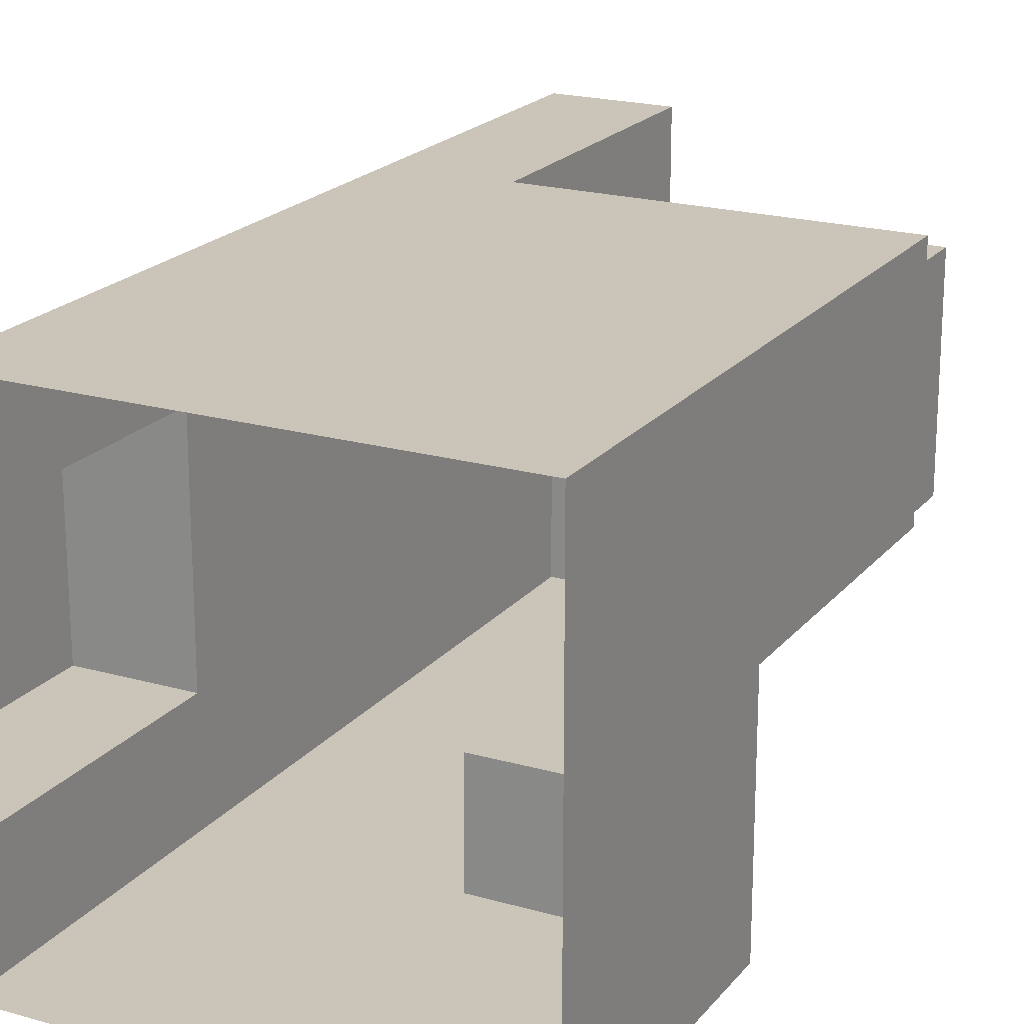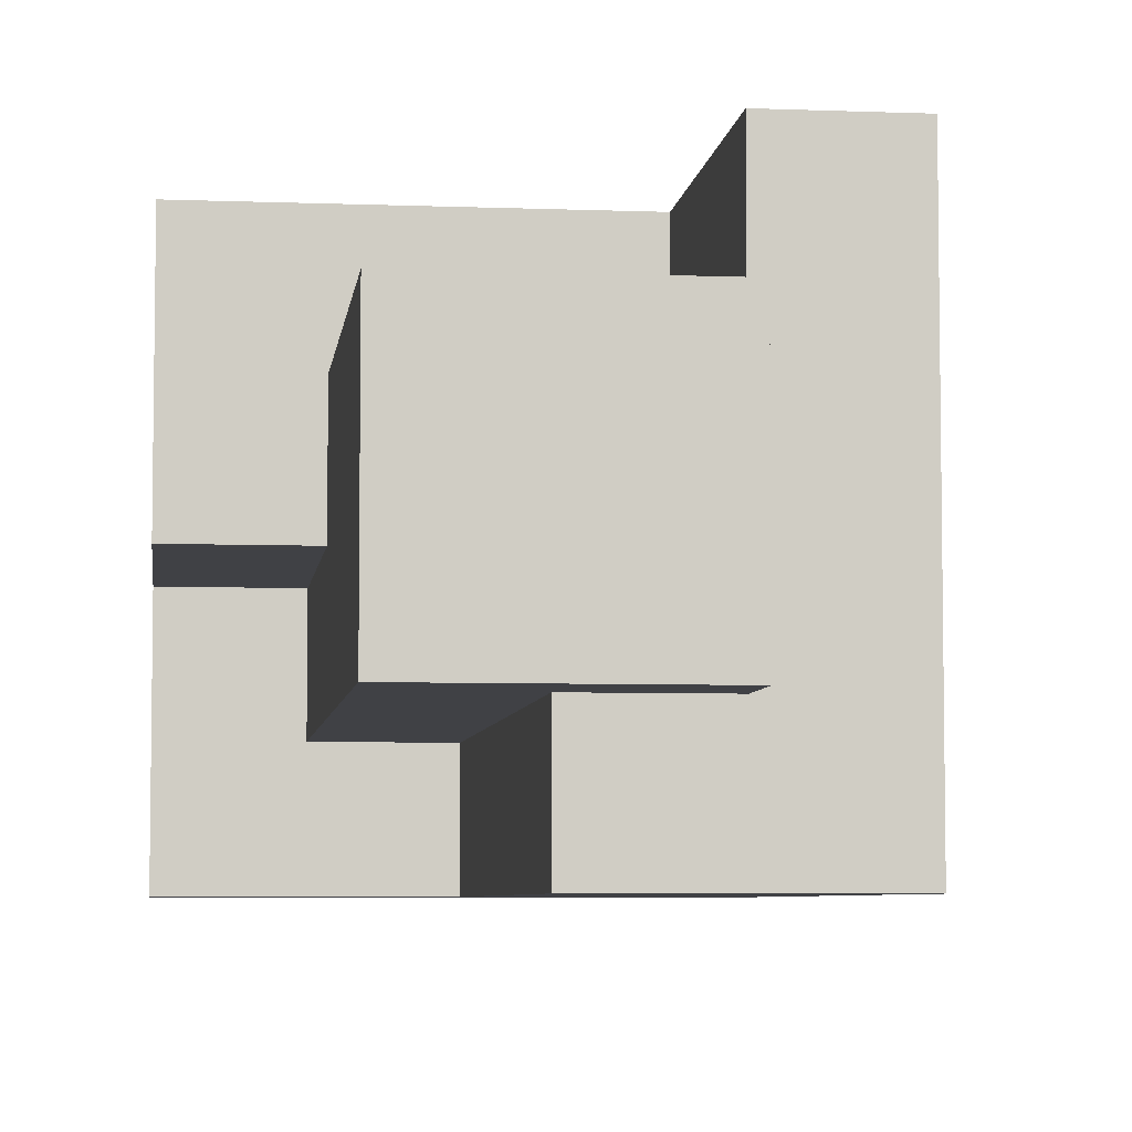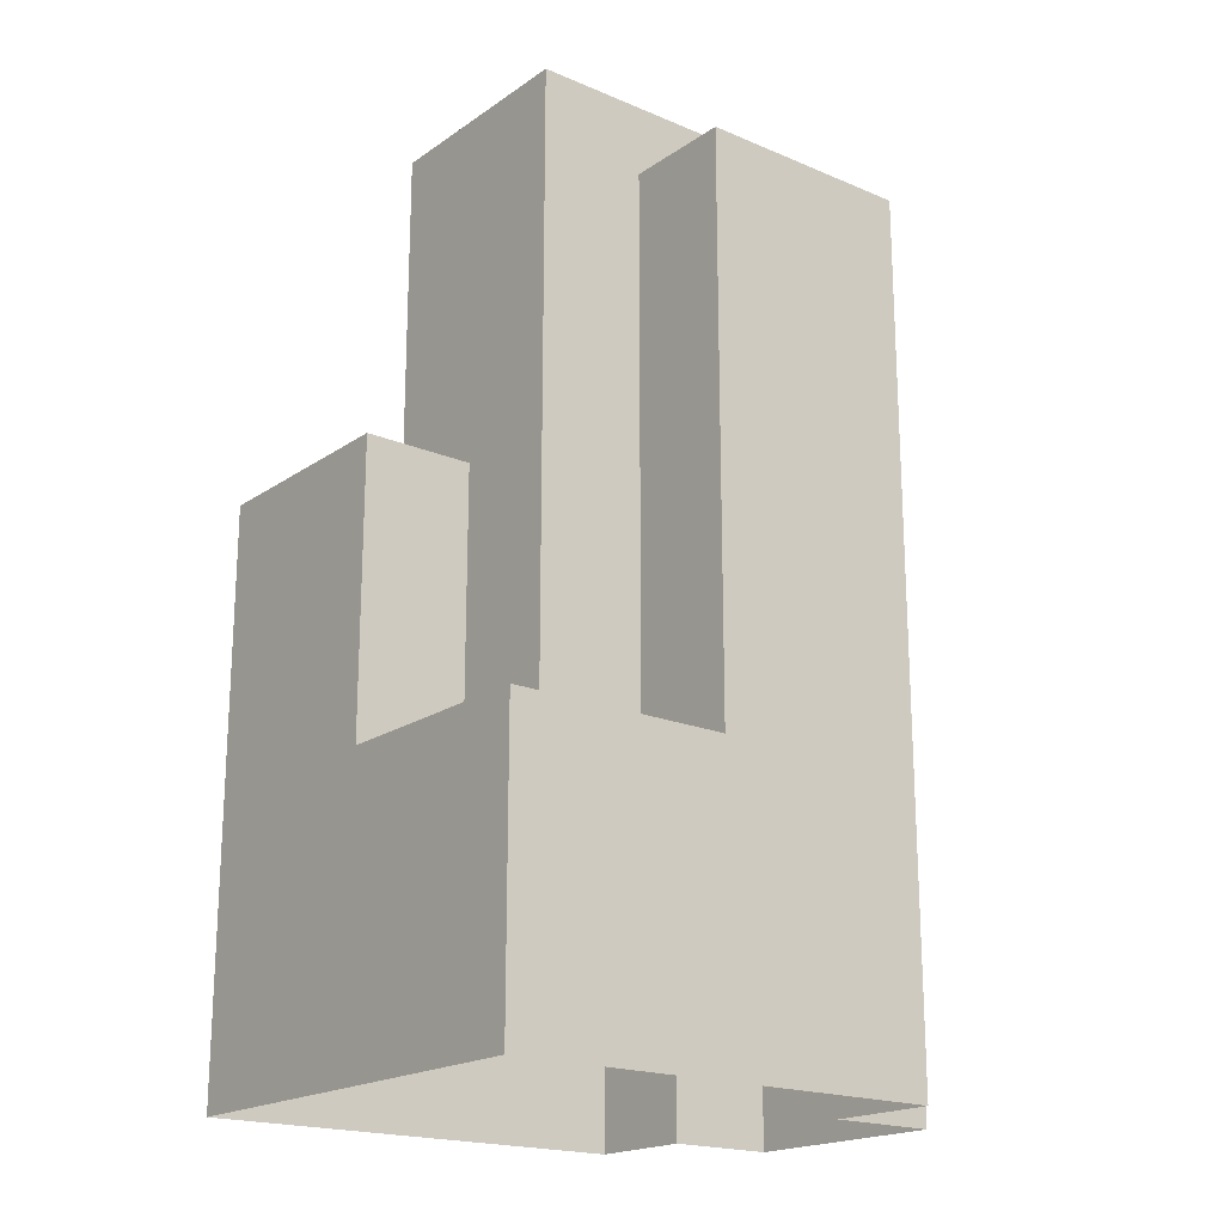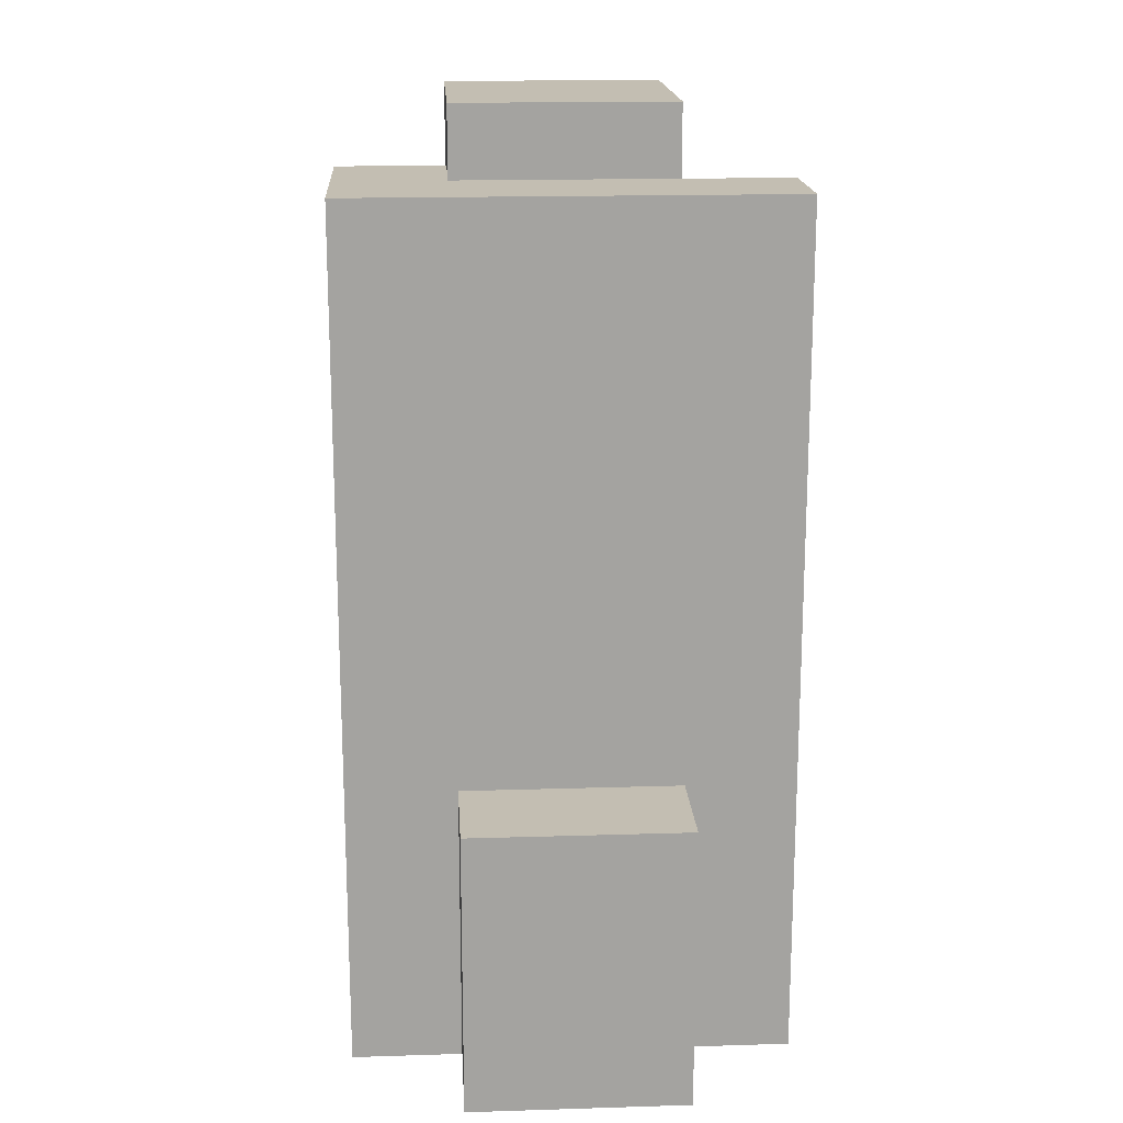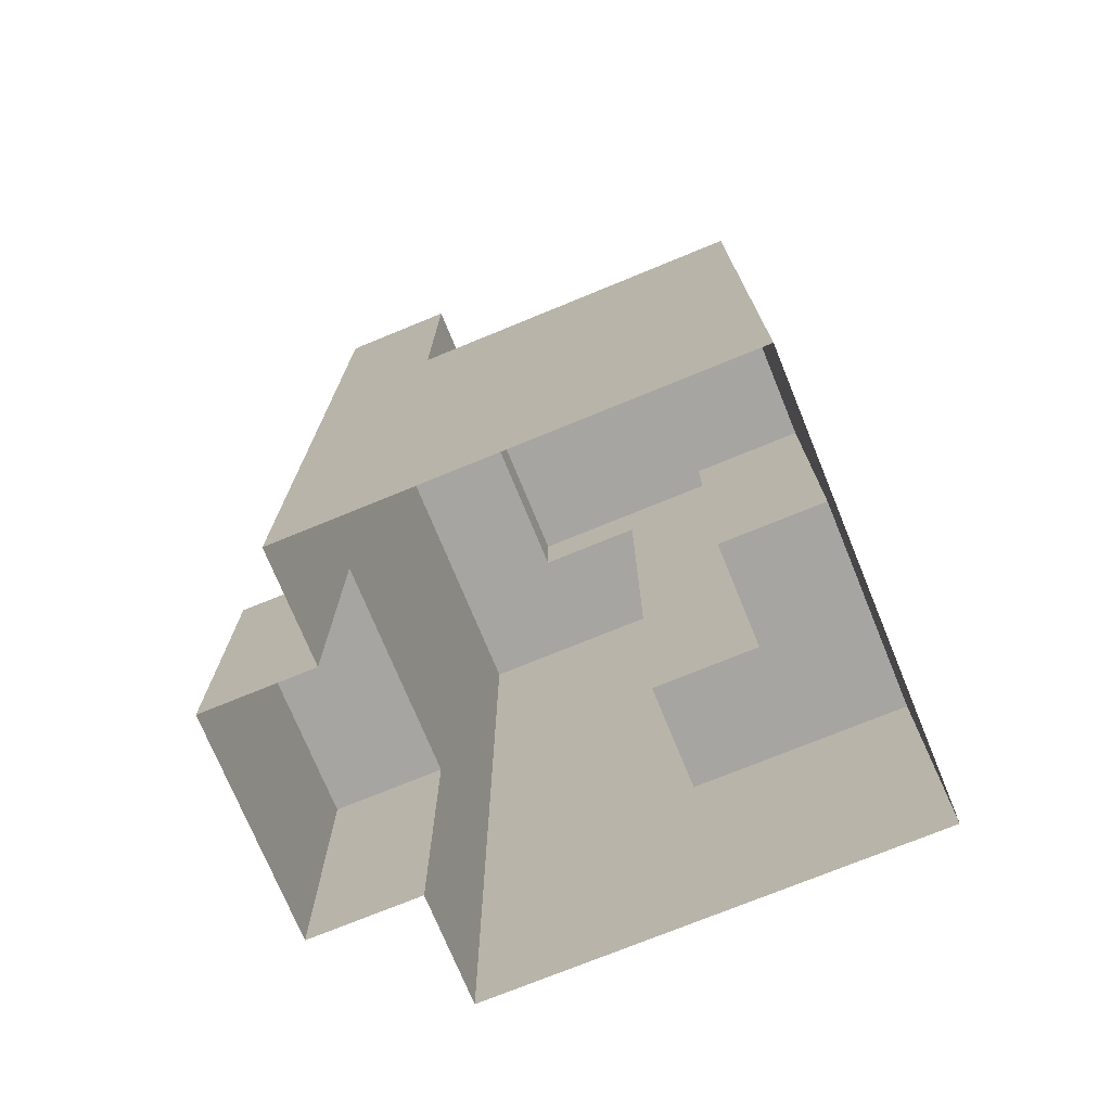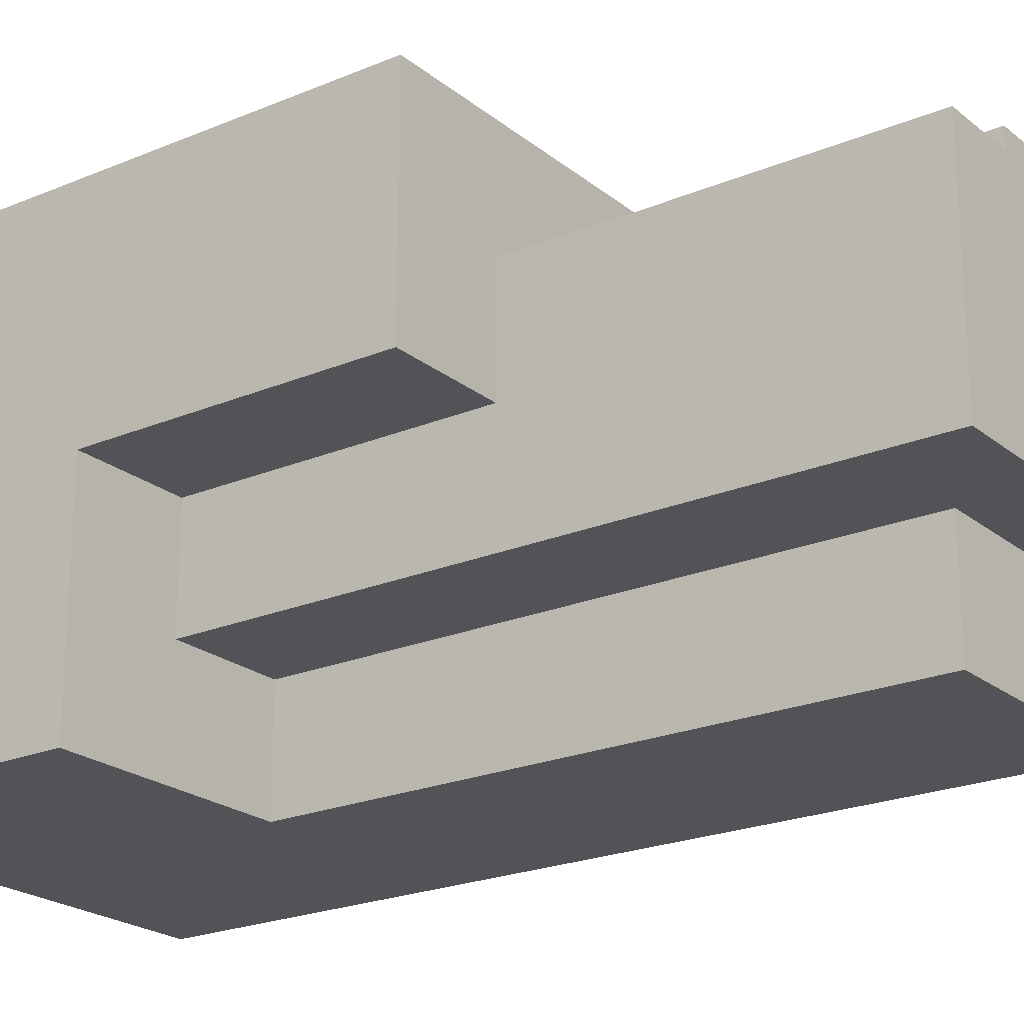
<metadata>
{"format":"obj","ext":"obj","renderer":"f3d","projection":"perspective","resolution":1024,"background":"white","views":[{"elev":20.4,"azim":27.5,"up":"+Z"},{"elev":-5.8,"azim":173.2,"up":"+Z"},{"elev":-19.3,"azim":141.6,"up":"+Y"},{"elev":17.4,"azim":-93.5,"up":"+Y"},{"elev":-73.9,"azim":22.3,"up":"+Y"},{"elev":-22.2,"azim":126.2,"up":"+Z"}]}
</metadata>
<code>
g pb_Mesh416760
v 1 -1.226 0
v 1.431e-06 -1.226 0
v 1.431e-06 1.373 0
v 1 1.373 0
v 2 -1.226 0
v 2 1.373 0
v 3 -1.226 0
v 3 1.373 0
v 4 -1.226 0
v 4 1.373 0
v 1.431e-06 -1.226 -3
v 1.431e-06 -1.226 -4
v 1.431e-06 1.373 -4
v 1.431e-06 1.373 -3
v -1 -1.226 -2
v -1 -1.226 -3
v -1 1.373 -3
v -1 1.373 -2
v -1 -1.226 -1
v -1 1.373 -1
v 1.431e-06 -1.226 0
v 1.431e-06 -1.226 -1
v 1.431e-06 1.373 -1
v 1.431e-06 1.373 0
v 3 1.373 -4
v 4 -1.226 -4
v 4 1.373 -4
v 3 -1.226 -4
v 2 1.373 -4
v 2 -1.226 -4
v 1 1.373 -4
v 1 -1.226 -4
v 1.431e-06 1.373 -4
v 1.431e-06 -1.226 -4
v 4 1.373 -1
v 4 -1.226 0
v 4 1.373 0
v 4 -1.226 -1
v 4 1.373 -2
v 4 -1.226 -2
v 4 1.373 -3
v 4 -1.226 -3
v 4 1.373 -4
v 4 -1.226 -4
v 2 7.221 -2
v 3 7.221 -2
v 3 7.221 -1
v 2 7.221 -1
v 3 3.972 -2
v 4 3.972 -2
v 4 3.972 -1
v 3 3.972 -1
v 4 3.972 0
v 3 3.972 0
v 2 3.972 -1
v 2 3.972 0
v 1.431e-06 6.571 -2
v 1 6.571 -2
v 1 6.571 -1
v 1.431e-06 6.571 -1
v 1 7.221 -2
v 1 7.221 -1
v 1 3.972 -1
v 1 3.972 0
v 1 6.571 0
v 1.431e-06 6.571 0
v 1.431e-06 6.571 -4
v 1 6.571 -4
v 1 6.571 -3
v 1.431e-06 6.571 -3
v 2 6.571 -4
v 2 6.571 -3
v 1 7.221 -3
v 2 7.221 -3
v 2 1.373 -4
v 3 1.373 -4
v 3 1.373 -3
v 2 1.373 -3
v 4 1.373 -4
v 4 1.373 -3
v 4 1.373 -2
v 3 1.373 -2
v 3 7.221 -3
v 1 3.972 0
v 1.431e-06 3.972 0
v 1.431e-06 1.373 -2
v 1.431e-06 3.972 -1
v 1.431e-06 3.972 -2
v 4 3.972 0
v 3 3.972 0
v 2 1.373 -3
v 3 1.373 -3
v 2 3.972 -3
v 3 3.972 -3
v 3 1.373 -3
v 3 1.373 -2
v 3 3.972 -3
v 3 3.972 -2
v 1.431e-06 3.972 -3
v 2 3.972 0
v 1.431e-06 3.972 0
v 1 3.972 -4
v 2 3.972 -4
v 4 3.972 -1
v 4 3.972 0
v 3 1.373 -2
v 4 1.373 -2
v 3 3.972 -2
v 4 3.972 -2
v 4 3.972 -2
v 1.431e-06 3.972 -4
v 1.431e-06 3.972 -4
v 2 1.373 -4
v 2 1.373 -3
v 2 3.972 -4
v 2 3.972 -3
v 3 3.972 -1
v 3 6.571 -2
v 3 6.571 -1
v 1.431e-06 6.571 -1
v 1.431e-06 6.571 -2
v 3 3.972 -1
v 2 3.972 -1
v 3 6.571 -1
v 2 6.571 -1
v 2 6.571 -3
v 3 6.571 -3
v 3 6.571 -3
v 1.431e-06 6.571 -3
v 1 3.972 -1
v 1 6.571 -1
v 1.431e-06 6.571 -4
v 1 6.571 -4
v 1 3.972 -1
v 1 3.972 0
v 1 6.571 -1
v 1 6.571 0
v 1.431e-06 6.571 0
v 1 6.571 0
v 1.431e-06 6.571 0
v 2 6.571 -4
v 1.431e-06 6.571 -4
v 2 6.571 -4
v 2 6.571 -3
v 1 6.571 -3
v 1 7.221 -3
v 2 7.221 -3
v 3 7.221 -2
v 3 7.221 -1
v 1 6.571 -1
v 1 6.571 -2
v 1 7.221 -1
v 1 7.221 -2
v 3 7.221 -1
v 2 7.221 -1
v 3 7.221 -3
v 3 7.221 -3
v 1 6.571 -3
v 1 7.221 -3
v 1 7.221 -1
v 1.431e-06 -1.226 -3
v 1.431e-06 1.373 -3
v -1 -1.226 -3
v -1 1.373 -3
v 1.431e-06 1.373 -1
v 1.431e-06 -1.226 -1
v -1 1.373 -1
v -1 -1.226 -1
v 1.431e-06 1.373 -3
v 1.431e-06 1.373 -2
v -1 1.373 -3
v -1 1.373 -2
v 1.431e-06 1.373 -1
v -1 1.373 -1
g pb_Mesh416760_0
f 3 2 1
f 3 1 4
f 4 1 5
f 4 5 6
f 6 5 7
f 6 7 8
f 8 7 9
f 8 9 10
f 13 12 11
f 13 11 14
f 17 16 15
f 17 15 18
f 18 15 19
f 18 19 20
f 23 22 21
f 23 21 24
f 27 26 25
f 26 28 25
f 25 28 29
f 28 30 29
f 29 30 31
f 30 32 31
f 31 32 33
f 32 34 33
f 37 36 35
f 36 38 35
f 35 38 39
f 38 40 39
f 39 40 41
f 40 42 41
f 41 42 43
f 42 44 43
f 47 46 45
f 47 45 48
f 51 50 49
f 51 49 52
f 53 51 52
f 53 52 54
f 54 52 55
f 54 55 56
f 59 58 57
f 59 57 60
f 48 45 61
f 48 61 62
f 56 55 63
f 56 63 64
f 65 59 60
f 65 60 66
f 69 68 67
f 69 67 70
f 72 71 68
f 72 68 69
f 45 74 73
f 45 73 61
f 58 69 70
f 58 70 57
f 77 76 75
f 77 75 78
f 80 79 76
f 80 76 77
f 81 80 77
f 81 77 82
f 46 83 74
f 46 74 45
f 84 3 4
f 84 85 3
f 87 86 23
f 87 88 86
f 89 8 10
f 89 90 8
f 93 92 91
f 93 94 92
f 97 96 95
f 97 98 96
f 88 14 86
f 88 99 14
f 90 6 8
f 90 100 6
f 101 23 24
f 101 87 23
f 100 4 6
f 100 84 4
f 102 29 31
f 102 103 29
f 104 37 35
f 104 105 37
f 108 107 106
f 108 109 107
f 110 35 39
f 110 104 35
f 111 31 33
f 111 102 31
f 99 13 14
f 99 112 13
f 115 114 113
f 115 116 114
f 118 117 98
f 118 119 117
f 120 88 87
f 120 121 88
f 124 123 122
f 124 125 123
f 126 94 93
f 126 127 94
f 128 98 97
f 128 118 98
f 121 99 88
f 121 129 99
f 125 130 123
f 125 131 130
f 132 102 111
f 132 133 102
f 136 135 134
f 136 137 135
f 138 87 101
f 138 120 87
f 139 85 84
f 139 140 85
f 133 103 102
f 133 141 103
f 129 112 99
f 129 142 112
f 143 116 115
f 143 144 116
f 146 126 145
f 146 147 126
f 148 119 118
f 148 149 119
f 152 151 150
f 152 153 151
f 154 125 124
f 154 155 125
f 147 127 126
f 147 156 127
f 157 118 128
f 157 148 118
f 153 158 151
f 153 159 158
f 155 131 125
f 155 160 131
f 163 162 161
f 163 164 162
f 167 166 165
f 167 168 166
f 171 170 169
f 171 172 170
f 172 173 170
f 172 174 173

</code>
